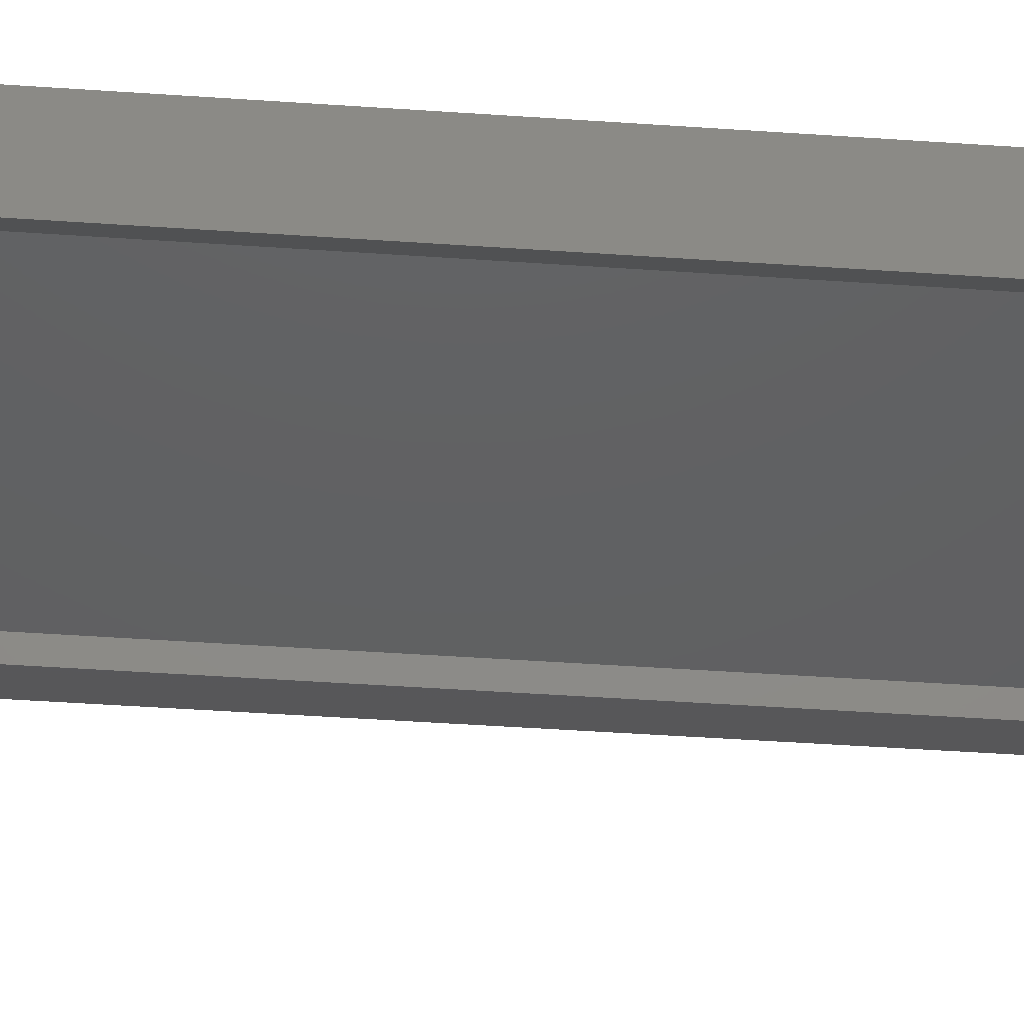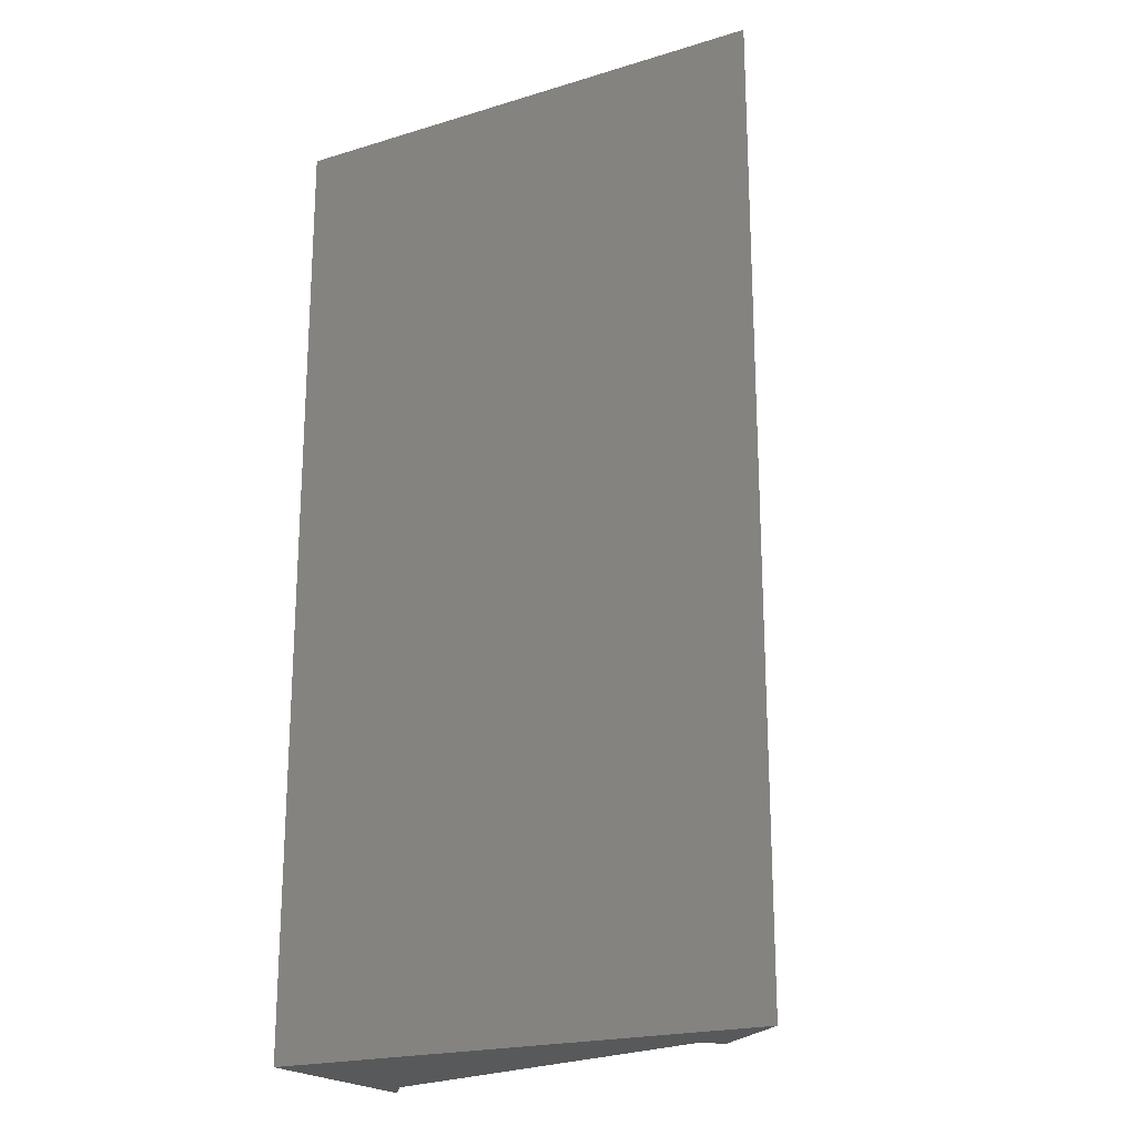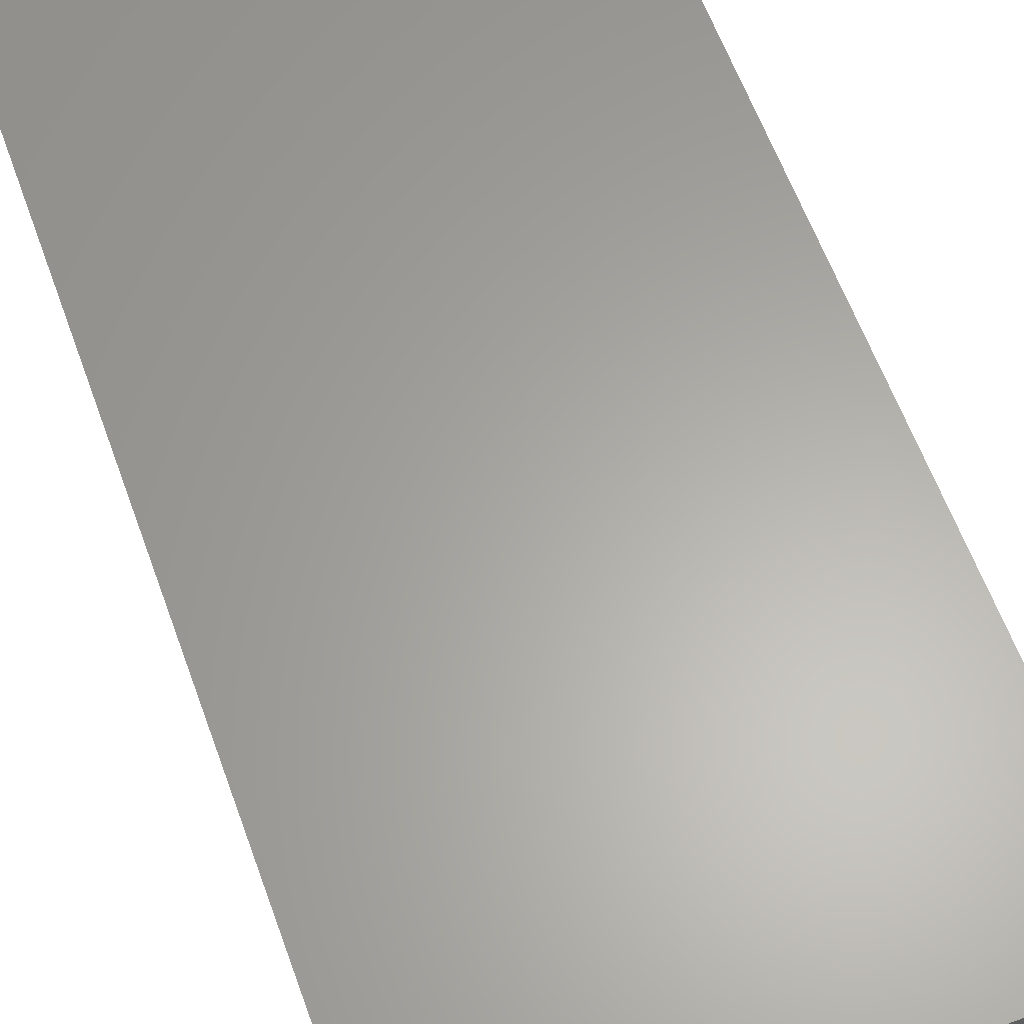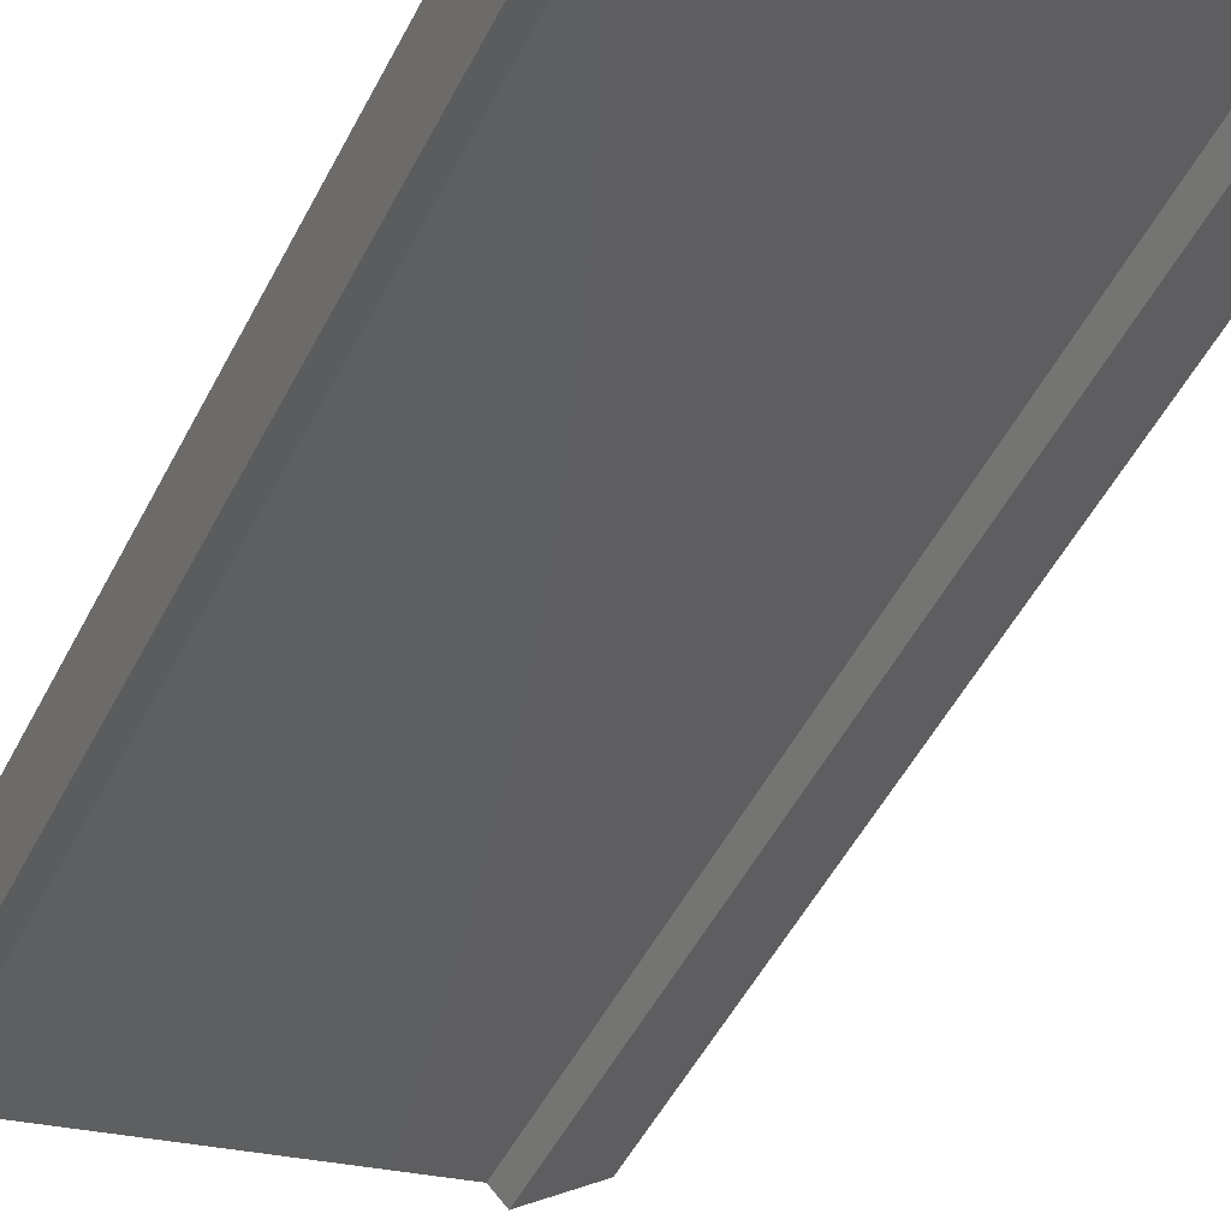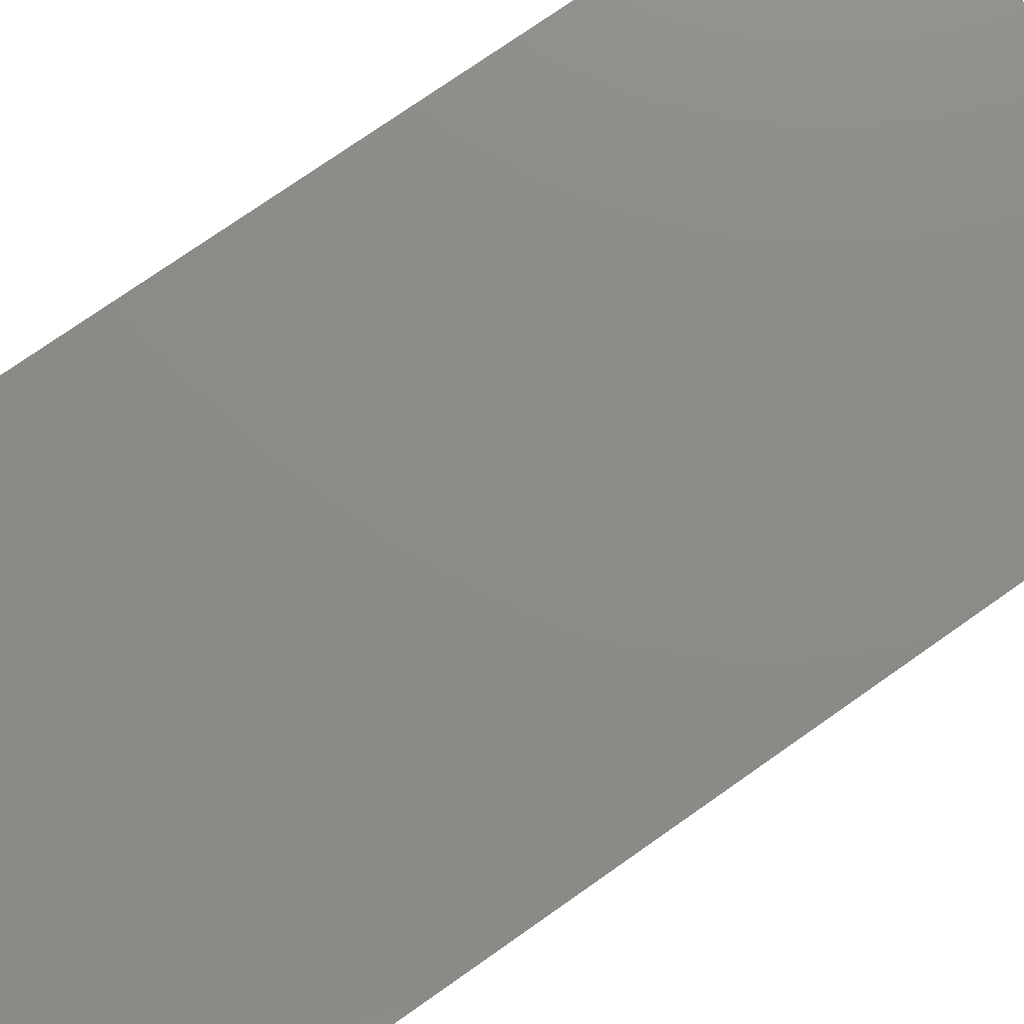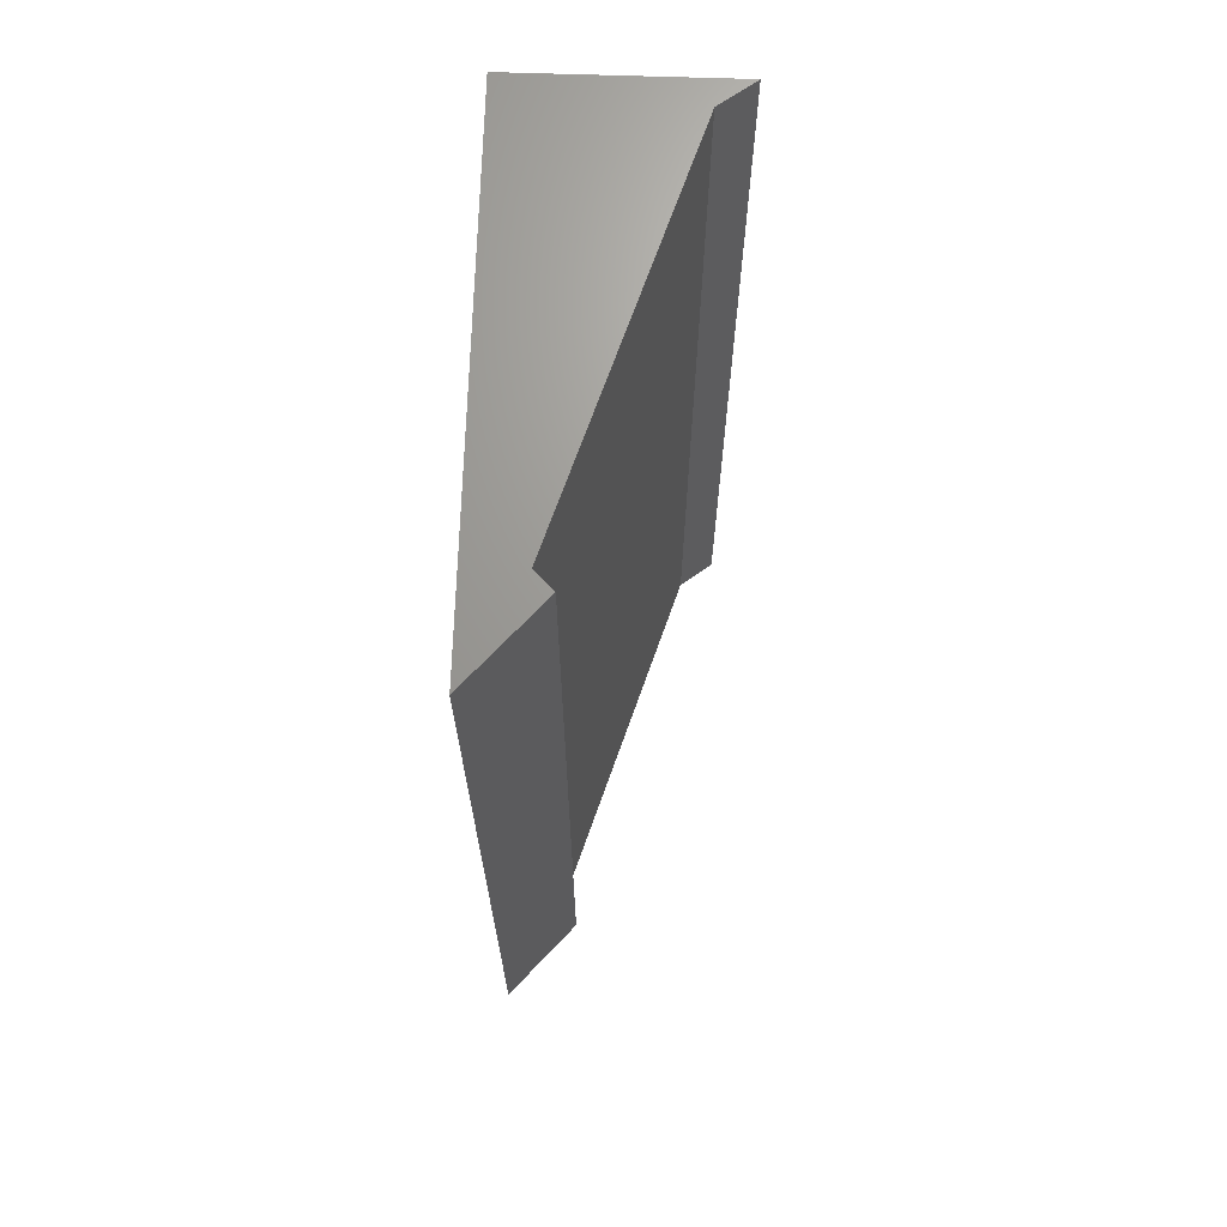
<metadata>
{"format":"stl","ext":"stl","renderer":"f3d","projection":"perspective","resolution":1024,"background":"white","views":[{"elev":-59.5,"azim":-93.8,"up":"+Z"},{"elev":-20.9,"azim":28.6,"up":"+Y"},{"elev":62.6,"azim":159.9,"up":"+Z"},{"elev":-55.0,"azim":-27.8,"up":"+Z"},{"elev":76.2,"azim":55.0,"up":"+Z"},{"elev":68.6,"azim":91.8,"up":"+Y"}]}
</metadata>
<code>
# stl→obj: 24 verts, 32 faces
v -0.04356 -0.01587 0.2182
v -0.04356 -0.01587 -0.00194
v -0.04356 -1.016 -0.00194
v -0.04356 -1.016 0.2182
v -0.01605 -0.01587 0.03474
v -0.01605 -1.016 0.03474
v 0.4884 -0.01587 0.2182
v 0.4884 -1.016 0.2182
v -0.04356 0 -0.00194
v -0.04356 0 0.2182
v 0.3875 -1.016 0.1631
v 0.4058 -1.016 0.1448
v 0.3875 -0.01587 0.1631
v -0.01605 0 0.03474
v 0.4058 -0.01587 0.1448
v 0.4884 0 0.2182
v -0.04356 6.592e-17 0.2182
v -0.01605 6.592e-17 0.03474
v -0.04356 6.592e-17 -0.00194
v 0.3875 6.592e-17 0.1631
v 0.4884 6.592e-17 0.2182
v 0.4058 6.592e-17 0.1448
v 0.3875 0 0.1631
v 0.4058 0 0.1448
f 1 2 3
f 1 3 4
f 2 5 6
f 2 6 3
f 7 1 4
f 7 4 8
f 1 9 2
f 1 10 9
f 4 3 6
f 11 4 6
f 8 11 12
f 8 4 11
f 5 13 11
f 5 11 6
f 2 14 5
f 2 9 14
f 15 7 8
f 15 8 12
f 7 10 1
f 7 16 10
f 17 18 19
f 20 18 17
f 21 22 20
f 21 20 17
f 13 15 12
f 13 12 11
f 5 23 13
f 5 14 23
f 15 16 7
f 15 24 16
f 13 24 15
f 13 23 24

</code>
